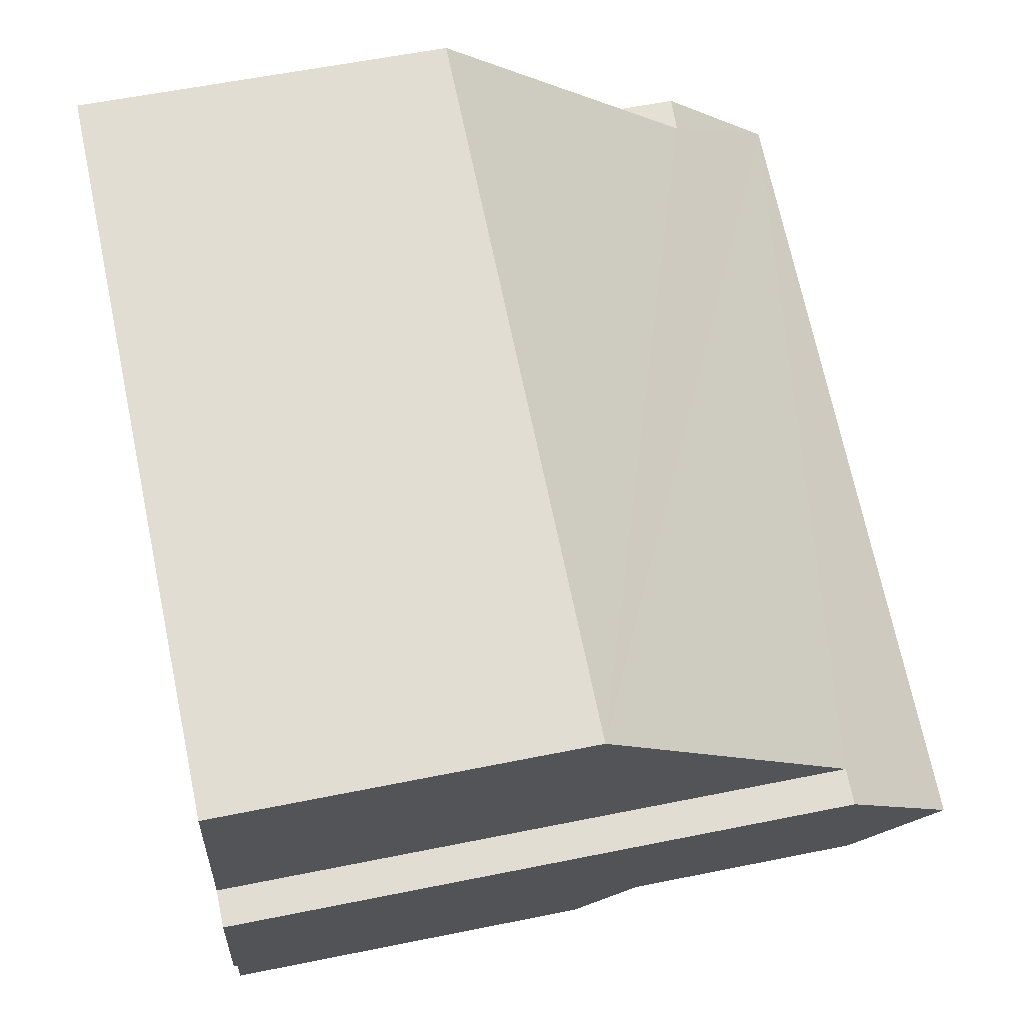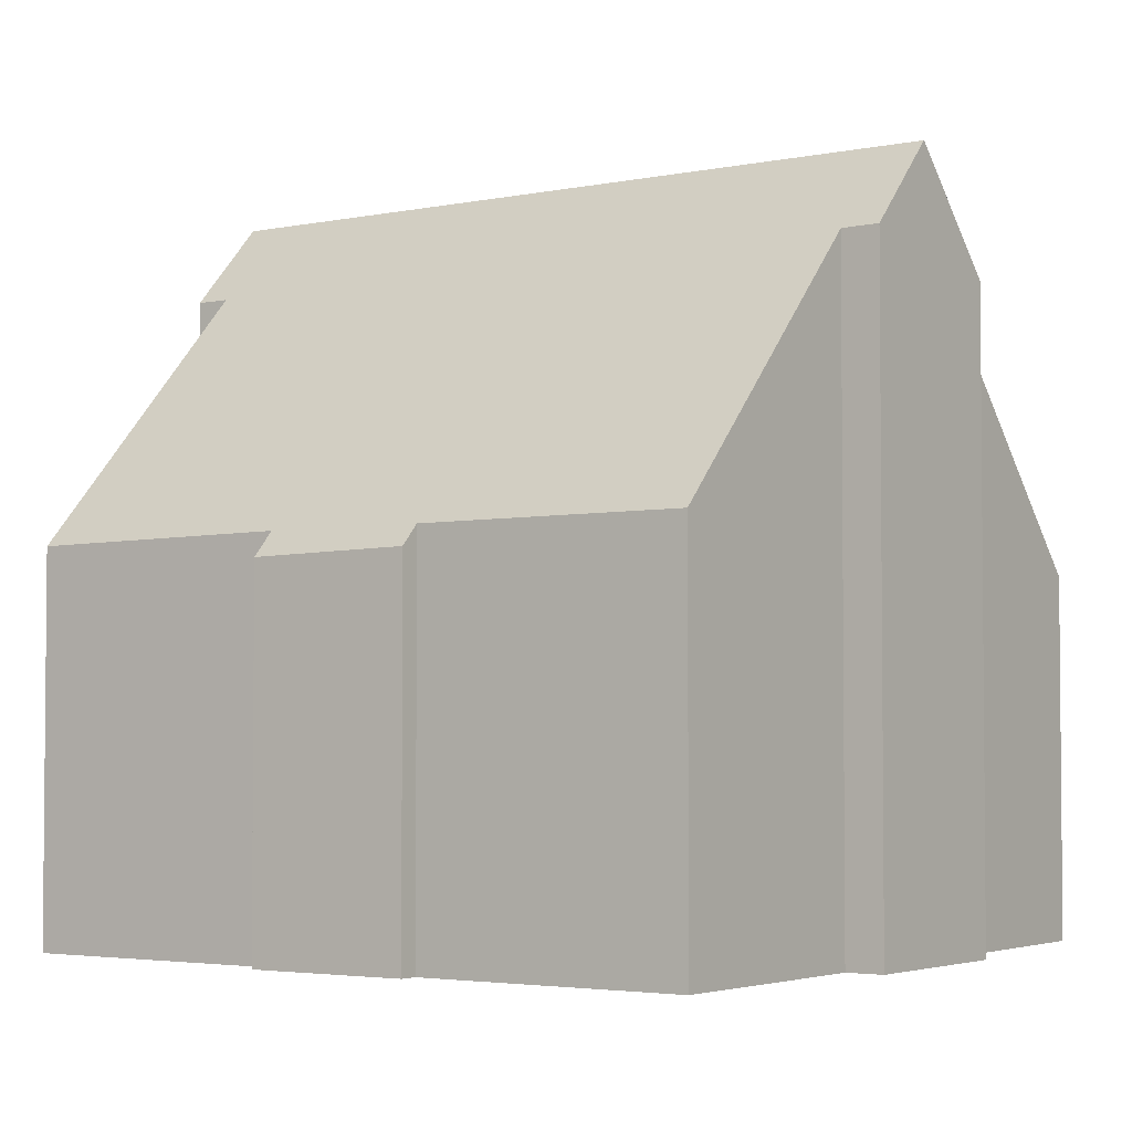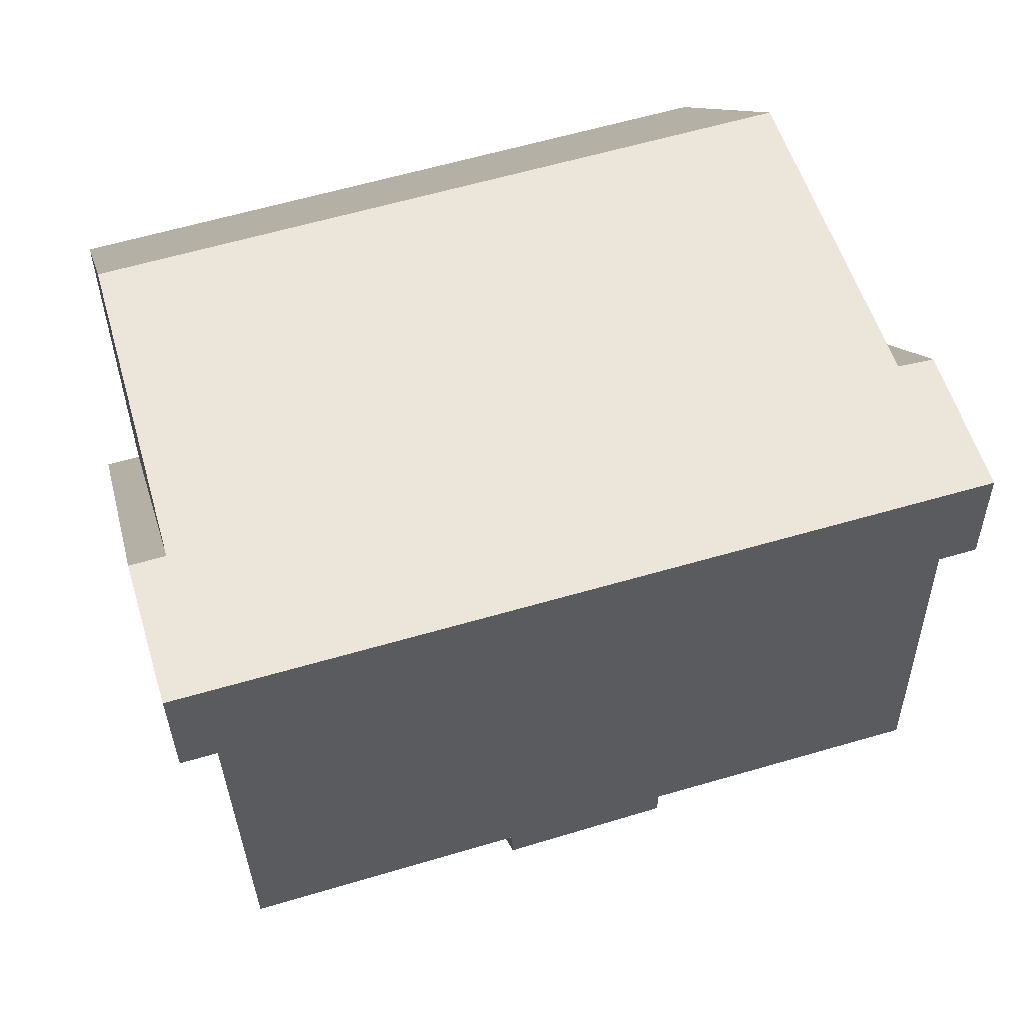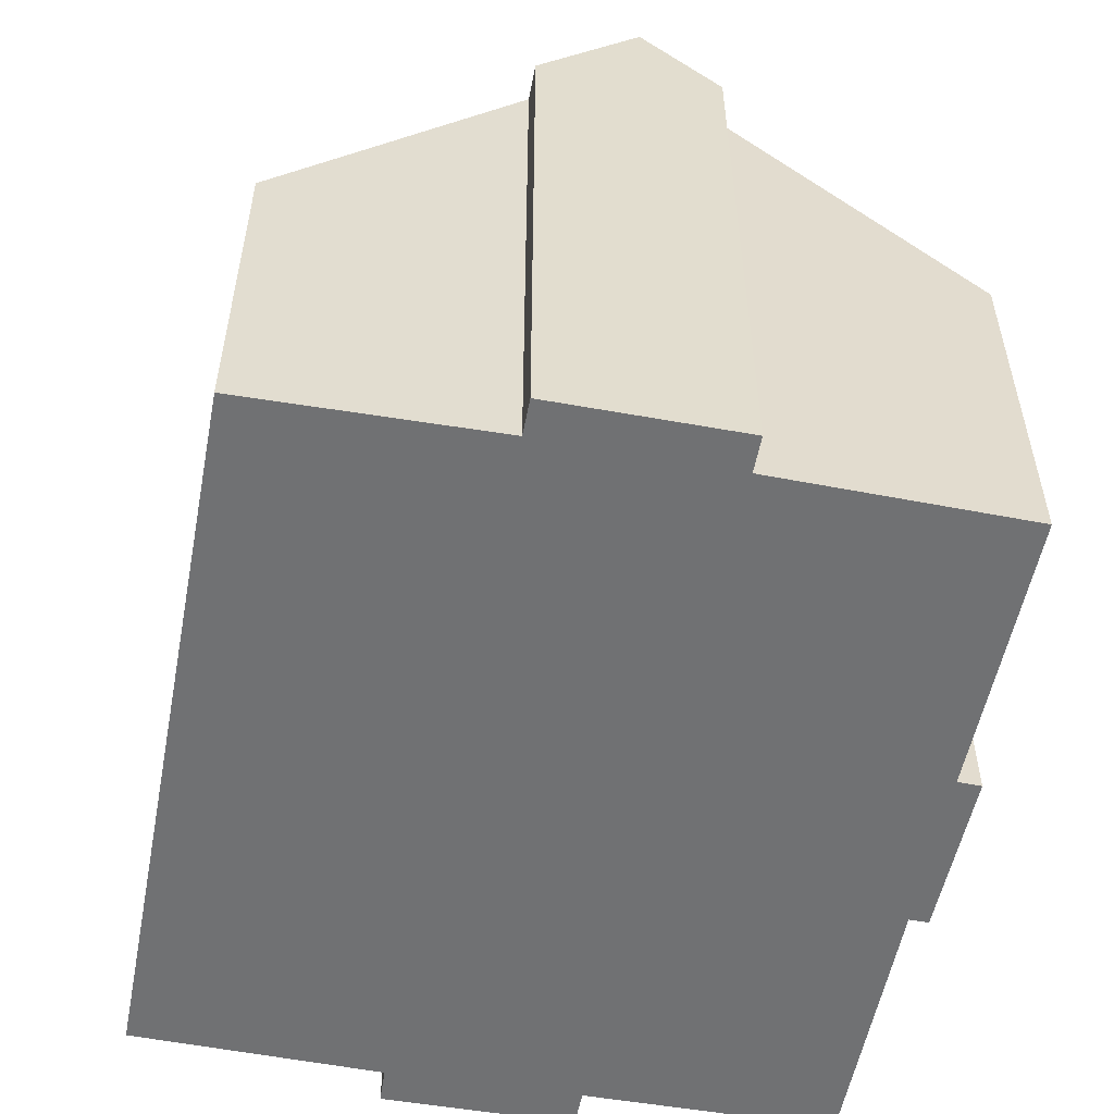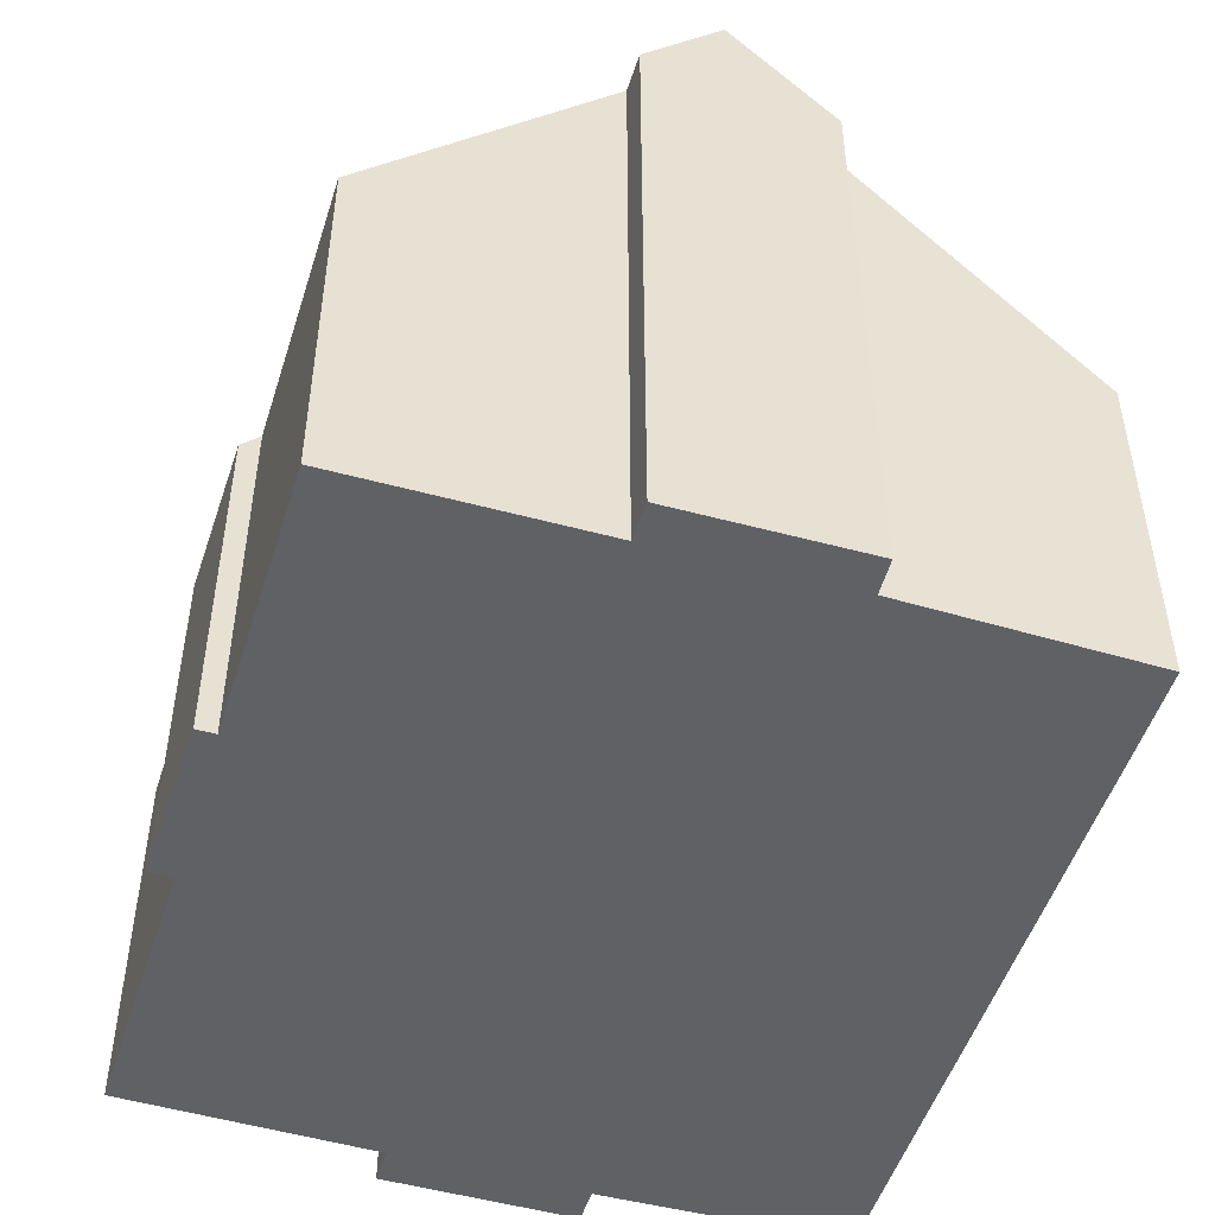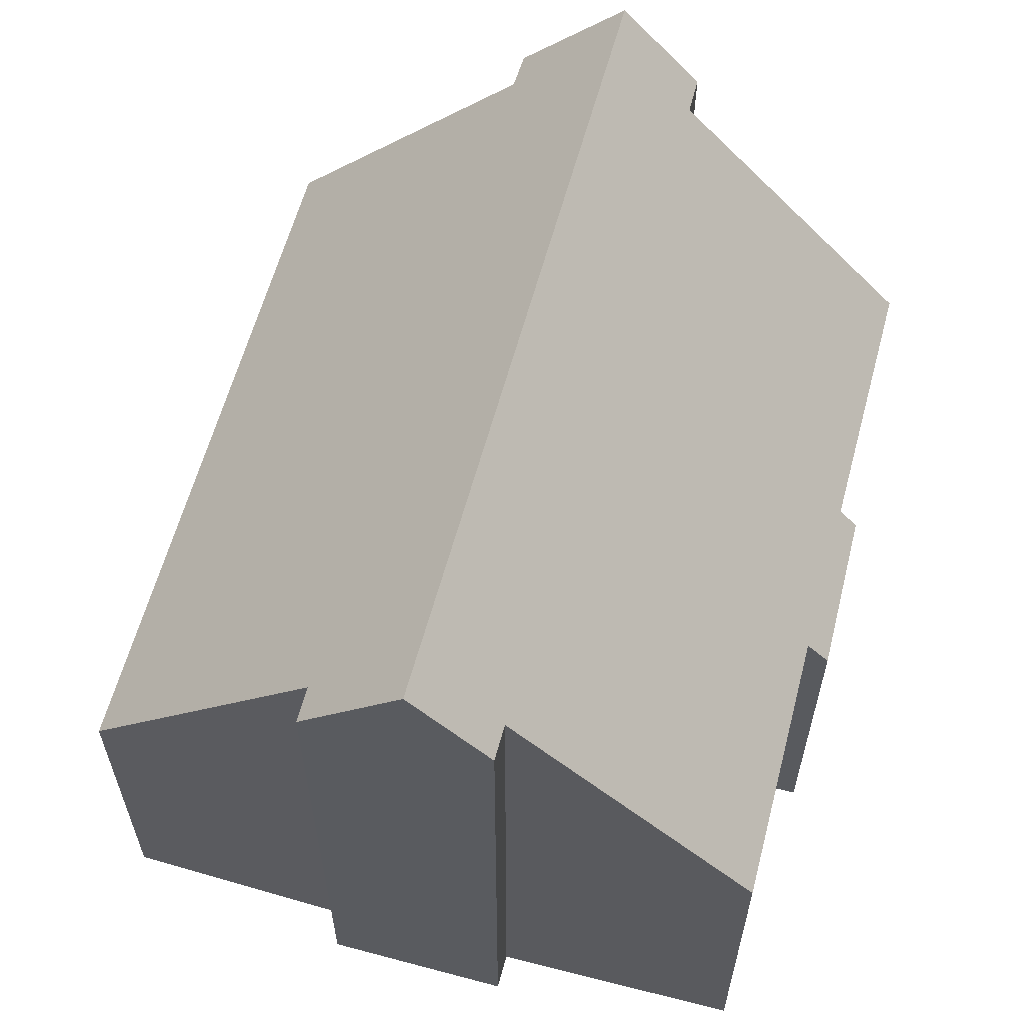
<metadata>
{"format":"obj","ext":"obj","renderer":"f3d","projection":"perspective","resolution":1024,"background":"white","views":[{"elev":56.3,"azim":77.9,"up":"+Z"},{"elev":-3.3,"azim":-132.1,"up":"+Y"},{"elev":9.9,"azim":169.5,"up":"+Z"},{"elev":-55.2,"azim":92.1,"up":"+Y"},{"elev":-50.1,"azim":-94.3,"up":"+Y"},{"elev":61.4,"azim":118.1,"up":"+Y"}]}
</metadata>
<code>
v  5.066 7.045 -1.553
v  8.24 7.445 -1.888
v  8.13 6.969 -2.324
v  14.58 12.52 1.58
v  15.61 14.19 2.966
v  5.145 7.437 -1.192
v  0.633 14.19 6.374
v  1.013 12.51 4.655
v  0 7.459 4.567e-16
v  0.3 12.52 4.825
v  15.26 12.52 1.424
v  13.44 7.372 -3.141
v  16.35 6.968 9.792
v  1.734 11.99 8.256
v  2.856 6.968 12.86
v  15.39 12.01 5.133
v  16.07 12.01 4.977
v  1.065 12.02 8.38
v  5.066 9.509e-17 -1.553
v  8.13 1.423e-16 -2.324
v  0 0 0
v  5.145 7.299e-17 -1.192
v  0.3 -2.954e-16 4.825
v  1.013 -2.85e-16 4.655
v  14.58 -9.675e-17 1.58
v  15.26 -8.719e-17 1.424
v  8.24 1.156e-16 -1.888
v  13.44 1.923e-16 -3.141
v  1.065 -5.131e-16 8.38
v  0.633 -3.903e-16 6.374
v  1.734 -5.055e-16 8.256
v  2.856 -7.875e-16 12.86
v  16.35 -5.996e-16 9.792
v  16.07 -3.048e-16 4.977
v  15.39 -3.143e-16 5.133
v  15.61 -1.816e-16 2.966
g defaultobject
f 1 2 3
f 2 1 4
f 4 1 5
f 5 1 6
f 5 6 7
f 7 6 8
f 8 6 9
f 7 8 10
f 5 11 4
f 4 12 2
f 13 14 15
f 14 13 7
f 7 13 16
f 7 16 5
f 5 16 17
f 7 18 14
f 3 19 1
f 19 3 20
f 6 21 9
f 21 6 22
f 8 23 10
f 23 8 24
f 11 25 4
f 25 11 26
f 12 27 2
f 27 12 28
f 1 22 6
f 22 1 19
f 9 24 8
f 24 9 21
f 10 18 7
f 18 10 23
f 18 23 29
f 29 23 30
f 31 15 14
f 15 31 32
f 29 14 18
f 14 29 31
f 32 13 15
f 13 32 33
f 16 34 17
f 34 16 35
f 13 35 16
f 35 13 33
f 17 11 5
f 11 17 34
f 11 34 26
f 26 34 36
f 25 12 4
f 12 25 28
f 27 3 2
f 3 27 20
f 35 36 34
f 36 35 26
f 30 24 29
f 24 30 23
f 32 35 33
f 35 32 26
f 26 32 25
f 25 32 28
f 28 32 27
f 27 32 20
f 20 32 22
f 22 32 21
f 21 32 24
f 24 32 31
f 24 31 29
f 19 20 22

</code>
